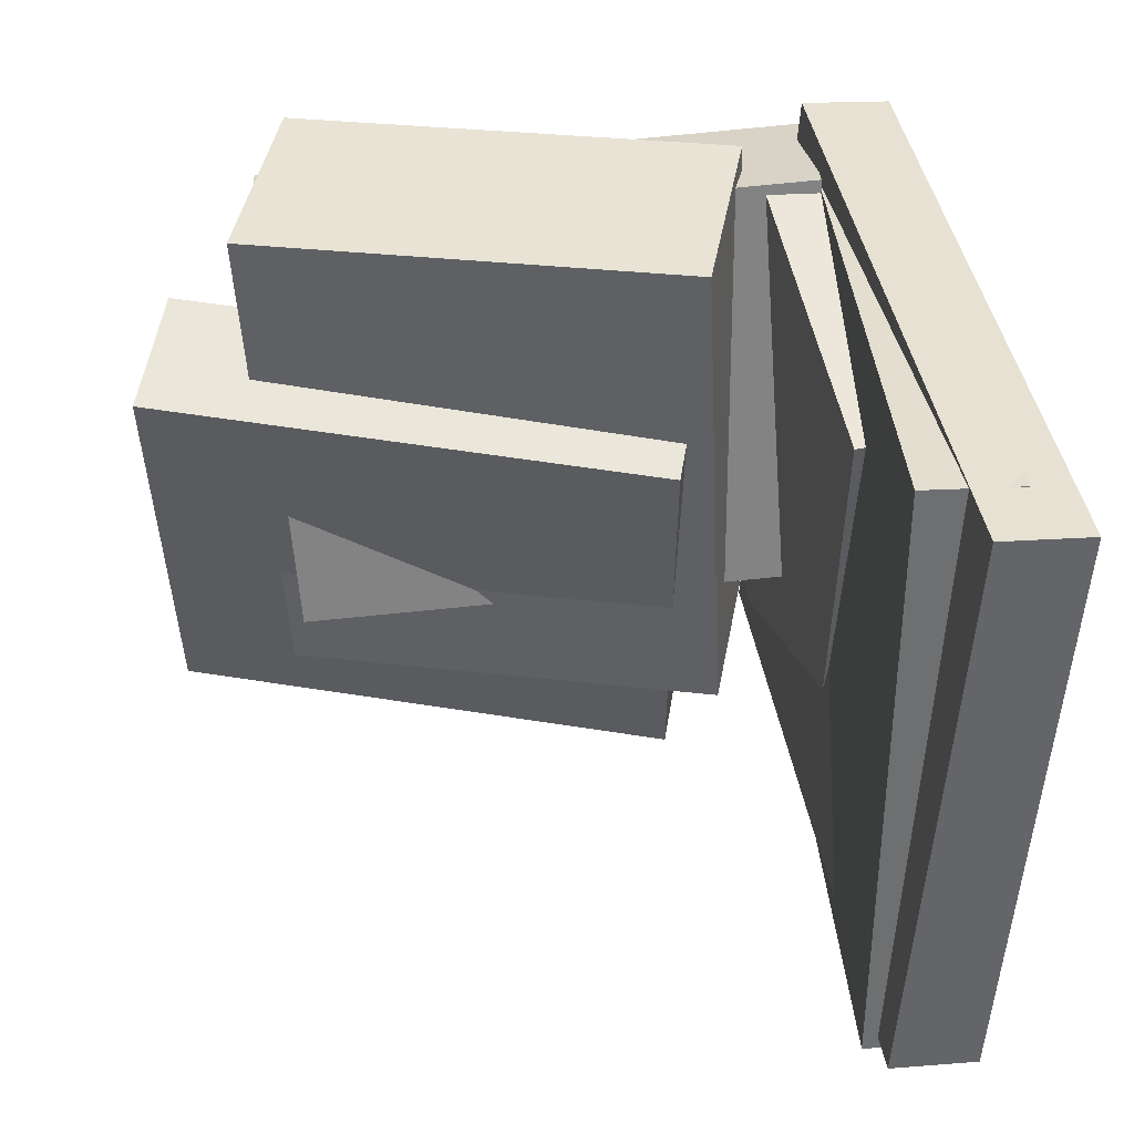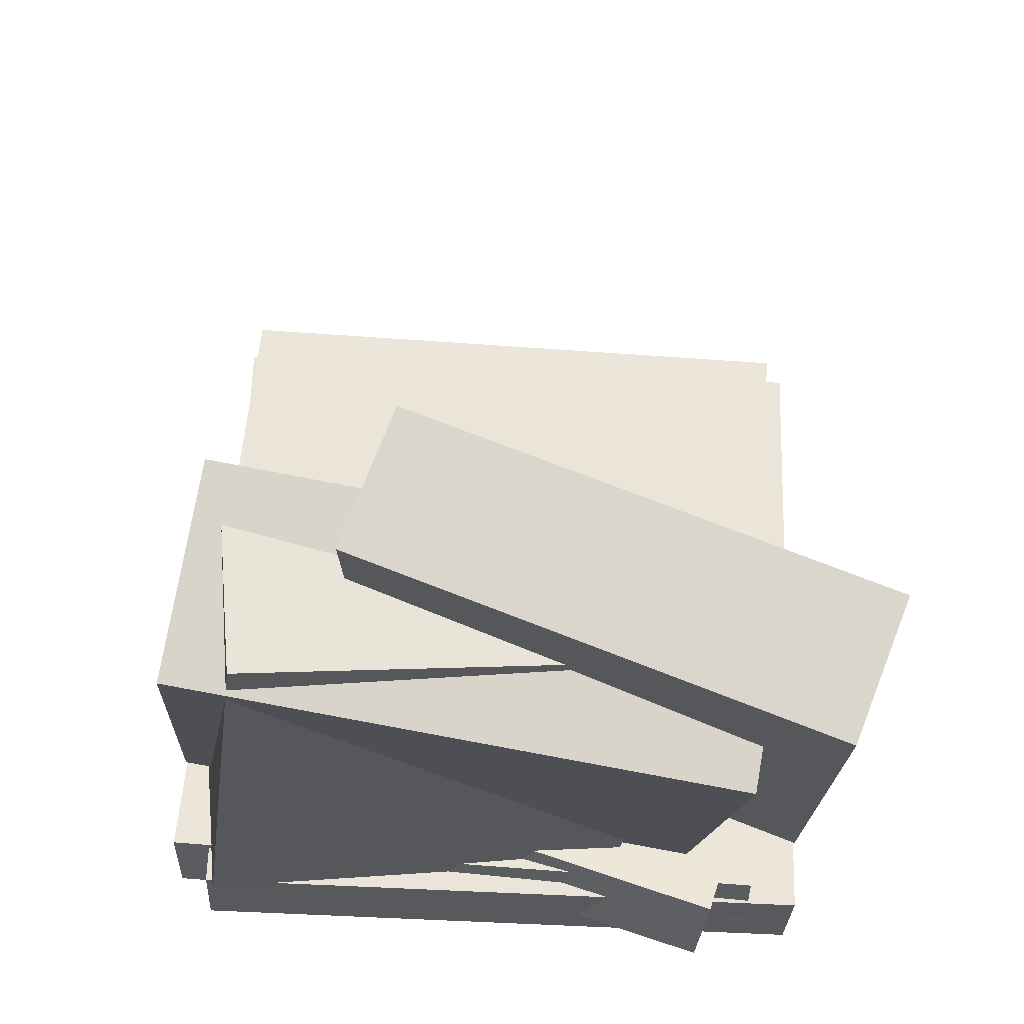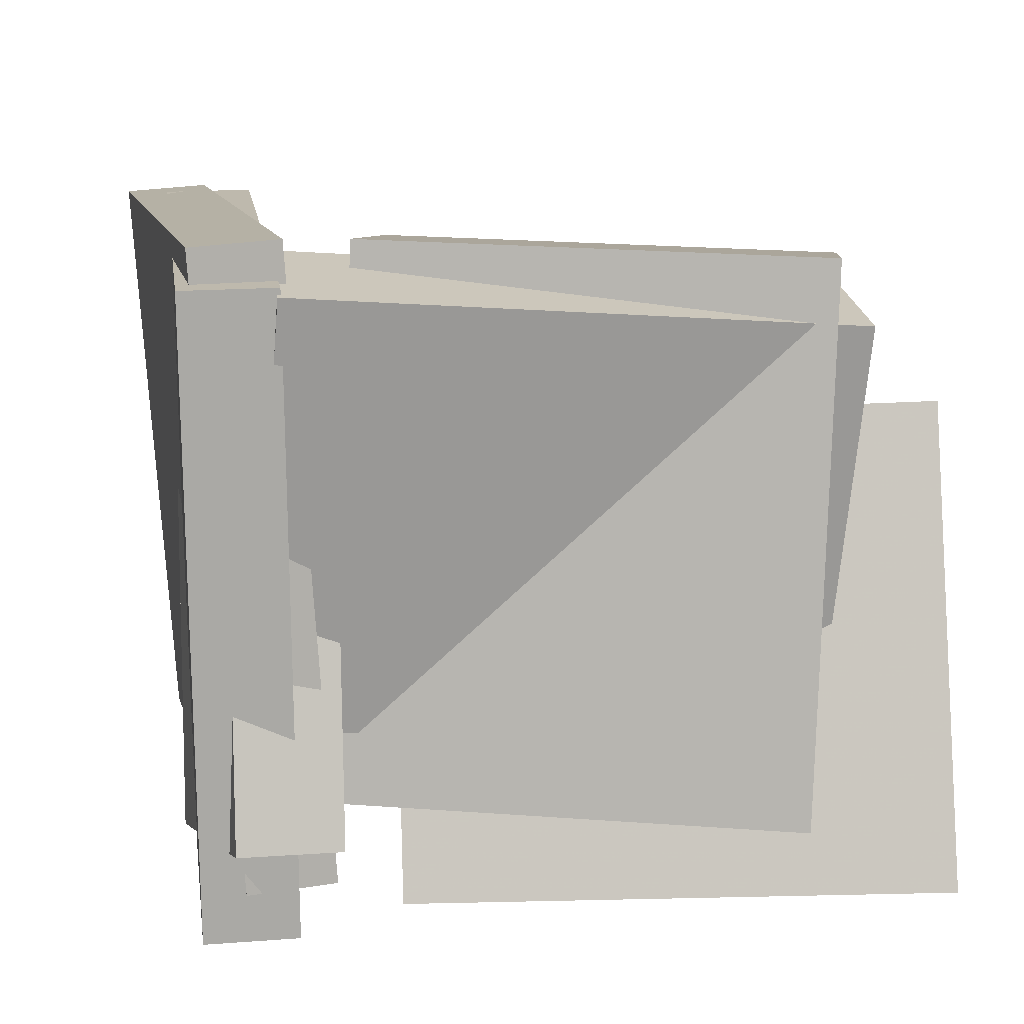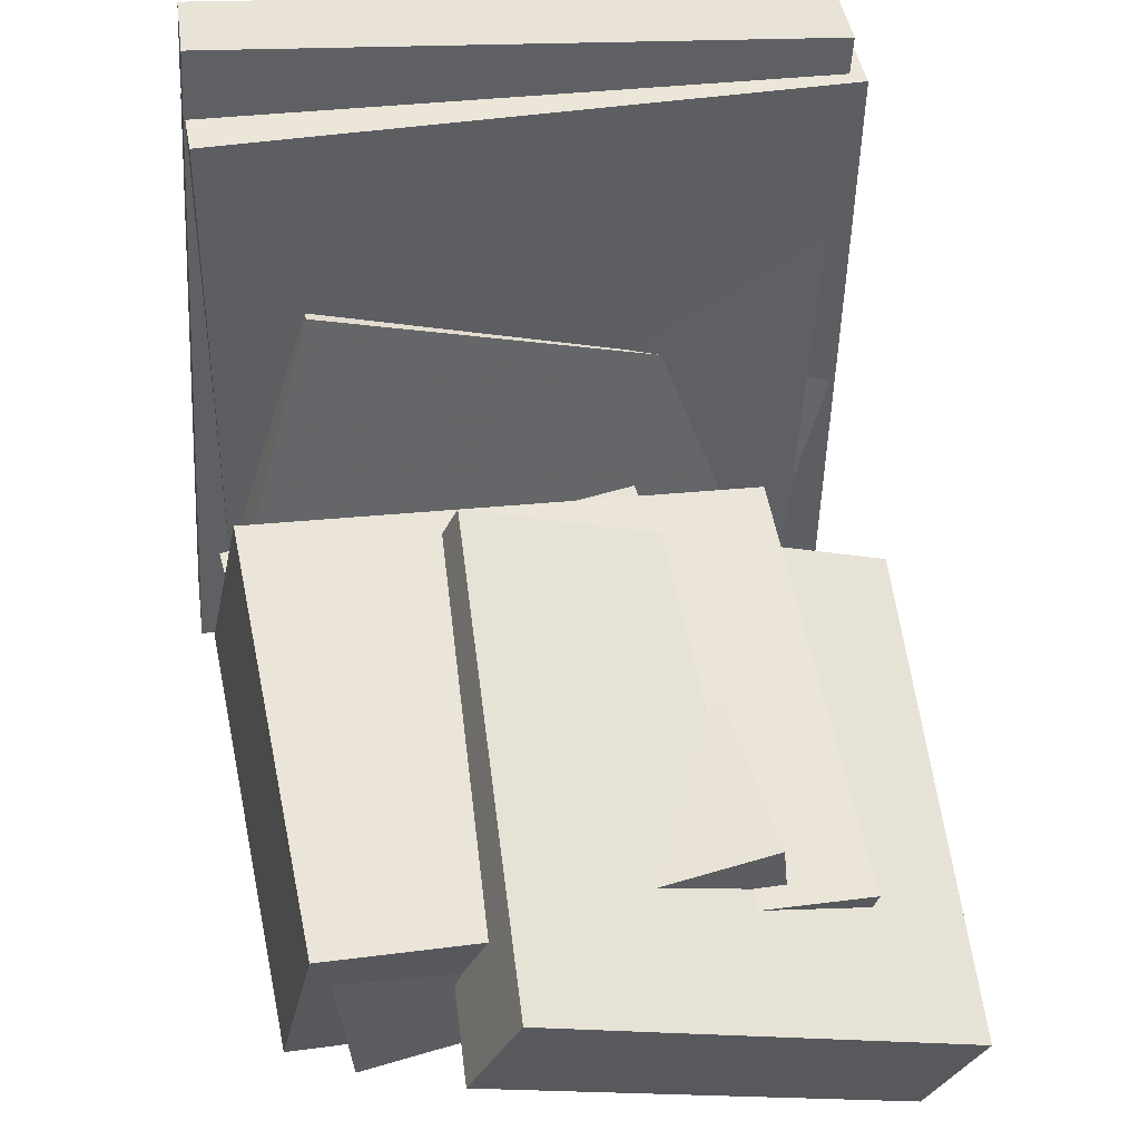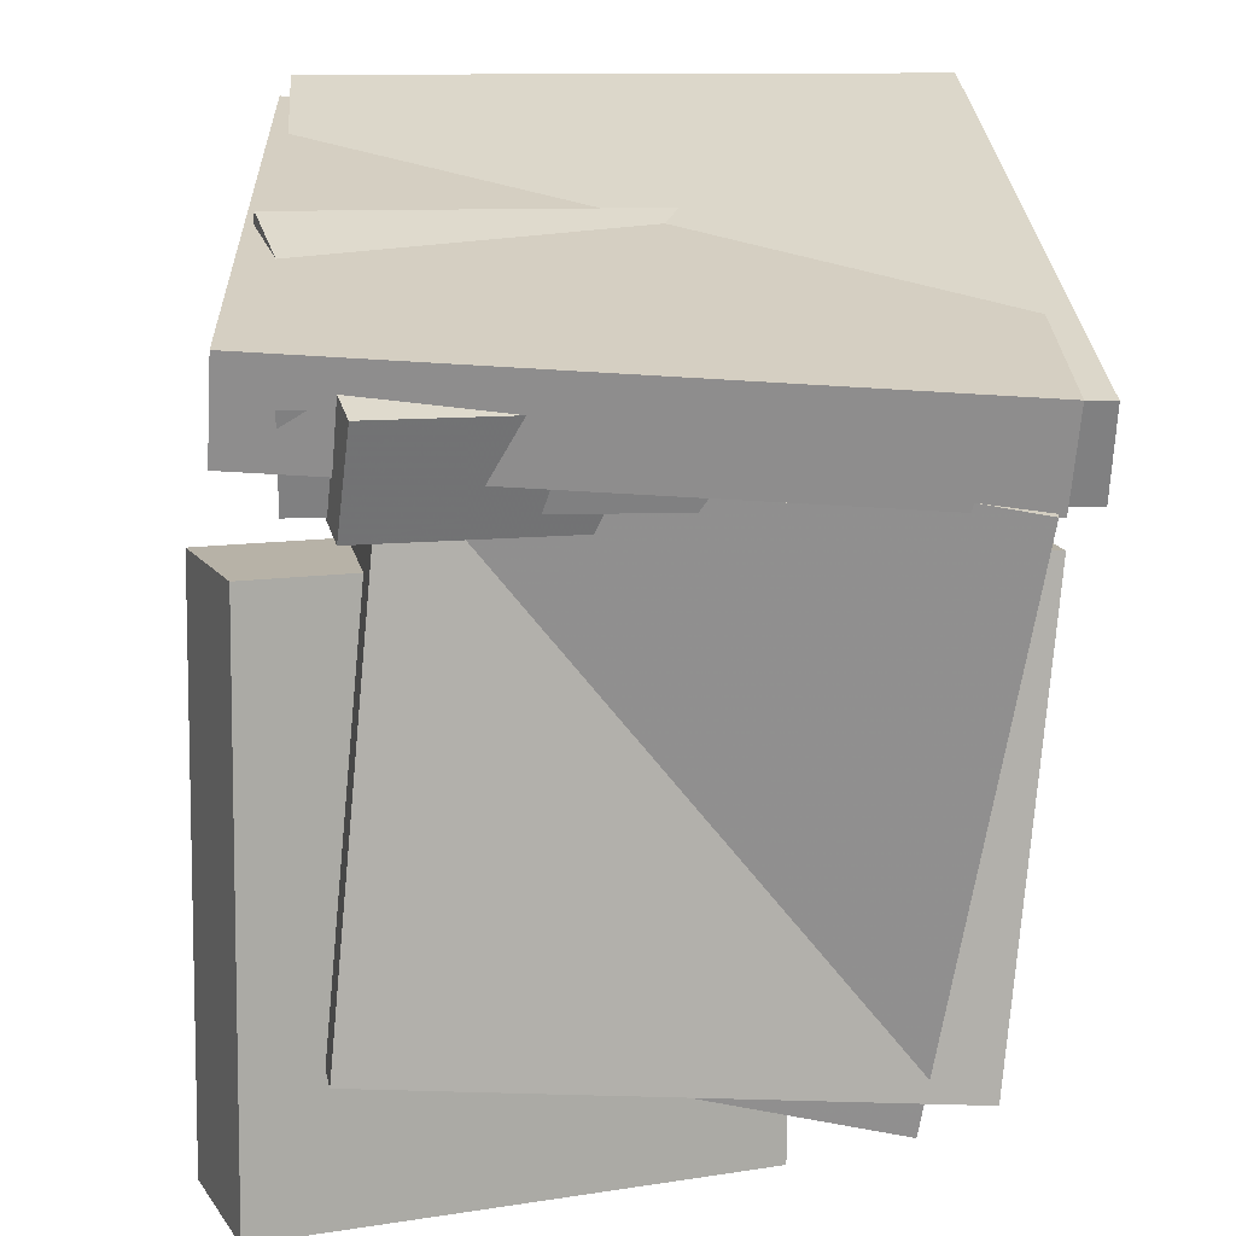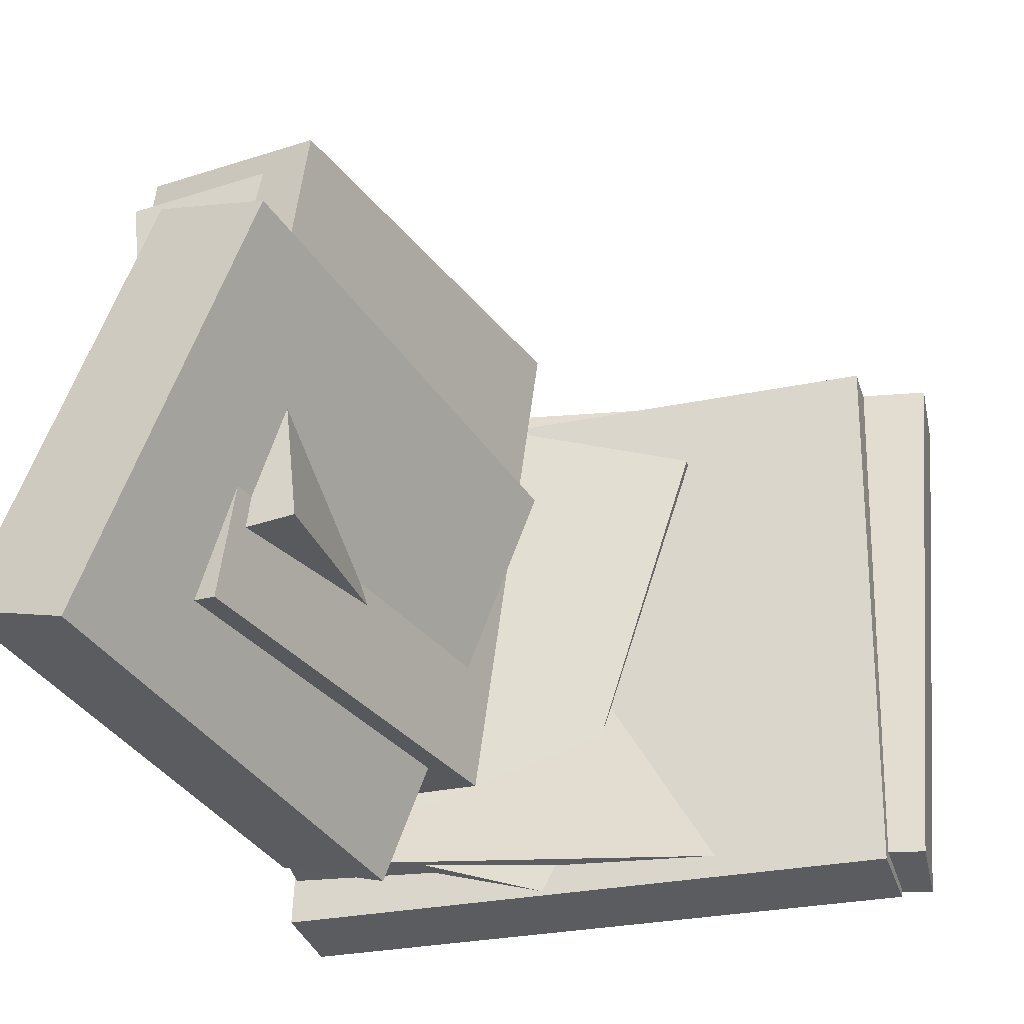
<metadata>
{"format":"obj","ext":"obj","renderer":"f3d","projection":"perspective","resolution":1024,"background":"white","views":[{"elev":33.9,"azim":-179.9,"up":"+Z"},{"elev":-25.0,"azim":87.1,"up":"+Y"},{"elev":16.9,"azim":-4.2,"up":"+Z"},{"elev":49.9,"azim":79.1,"up":"+Y"},{"elev":-68.8,"azim":-94.2,"up":"+Y"},{"elev":-34.9,"azim":111.4,"up":"+Z"}]}
</metadata>
<code>
v -0.1358 -0.2269 -0.1708
v -0.2133 -0.2418 -0.1661
v -0.1873 0.01537 -0.2505
v -0.2648 0.0004243 -0.2459
v -0.1371 -0.09425 0.233
v -0.2147 -0.1092 0.2377
v -0.1886 0.148 0.1533
v -0.2662 0.133 0.1579
f 1.0 7.0 5.0
f 1.0 3.0 7.0
f 1.0 4.0 3.0
f 1.0 2.0 4.0
f 3.0 8.0 7.0
f 3.0 4.0 8.0
f 5.0 7.0 8.0
f 5.0 8.0 6.0
f 1.0 5.0 6.0
f 1.0 6.0 2.0
f 2.0 6.0 8.0
f 2.0 8.0 4.0
v -0.2769 0.2849 -0.2606
v -0.279 0.2998 0.2196
v -0.206 0.2901 -0.2605
v -0.2081 0.3049 0.2198
v -0.2405 -0.2179 -0.2449
v -0.2426 -0.2031 0.2353
v -0.1696 -0.2128 -0.2448
v -0.1717 -0.198 0.2355
f 9.0 15.0 13.0
f 9.0 11.0 15.0
f 9.0 12.0 11.0
f 9.0 10.0 12.0
f 11.0 16.0 15.0
f 11.0 12.0 16.0
f 13.0 15.0 16.0
f 13.0 16.0 14.0
f 9.0 13.0 14.0
f 9.0 14.0 10.0
f 10.0 14.0 16.0
f 10.0 16.0 12.0
v -0.143 -0.179 -0.1537
v -0.1232 -0.1143 0.2529
v -0.1147 -0.02372 -0.1798
v -0.09488 0.04095 0.2268
v 0.1984 -0.2423 -0.1604
v 0.2183 -0.1776 0.2462
v 0.2267 -0.08701 -0.1864
v 0.2466 -0.02234 0.2202
f 17.0 23.0 21.0
f 17.0 19.0 23.0
f 17.0 20.0 19.0
f 17.0 18.0 20.0
f 19.0 24.0 23.0
f 19.0 20.0 24.0
f 21.0 23.0 24.0
f 21.0 24.0 22.0
f 17.0 21.0 22.0
f 17.0 22.0 18.0
f 18.0 22.0 24.0
f 18.0 24.0 20.0
v -0.2003 -0.1778 -0.09516
v -0.1737 -0.2039 0.2299
v -0.2064 -0.05919 -0.08516
v -0.1799 -0.08522 0.2399
v 0.2171 -0.1536 -0.1273
v 0.2436 -0.1796 0.1977
v 0.2109 -0.03492 -0.1173
v 0.2375 -0.06095 0.2077
f 25.0 31.0 29.0
f 25.0 27.0 31.0
f 25.0 28.0 27.0
f 25.0 26.0 28.0
f 27.0 32.0 31.0
f 27.0 28.0 32.0
f 29.0 31.0 32.0
f 29.0 32.0 30.0
f 25.0 29.0 30.0
f 25.0 30.0 26.0
f 26.0 30.0 32.0
f 26.0 32.0 28.0
v -0.09377 -0.1837 -0.2342
v -0.09452 -0.05357 0.1014
v -0.07635 -0.08607 -0.2721
v -0.0771 0.04409 0.06357
v 0.3078 -0.2457 -0.2093
v 0.3071 -0.1156 0.1263
v 0.3253 -0.1481 -0.2471
v 0.3245 -0.0179 0.0885
f 33.0 39.0 37.0
f 33.0 35.0 39.0
f 33.0 36.0 35.0
f 33.0 34.0 36.0
f 35.0 40.0 39.0
f 35.0 36.0 40.0
f 37.0 39.0 40.0
f 37.0 40.0 38.0
f 33.0 37.0 38.0
f 33.0 38.0 34.0
f 34.0 38.0 40.0
f 34.0 40.0 36.0
v -0.2875 0.3081 -0.2555
v -0.3159 0.3459 0.2129
v -0.2214 0.3184 -0.2523
v -0.2497 0.3562 0.2161
v -0.2078 -0.2154 -0.2084
v -0.2362 -0.1775 0.26
v -0.1416 -0.205 -0.2052
v -0.17 -0.1672 0.2632
f 41.0 47.0 45.0
f 41.0 43.0 47.0
f 41.0 44.0 43.0
f 41.0 42.0 44.0
f 43.0 48.0 47.0
f 43.0 44.0 48.0
f 45.0 47.0 48.0
f 45.0 48.0 46.0
f 41.0 45.0 46.0
f 41.0 46.0 42.0
f 42.0 46.0 48.0
f 42.0 48.0 44.0

</code>
